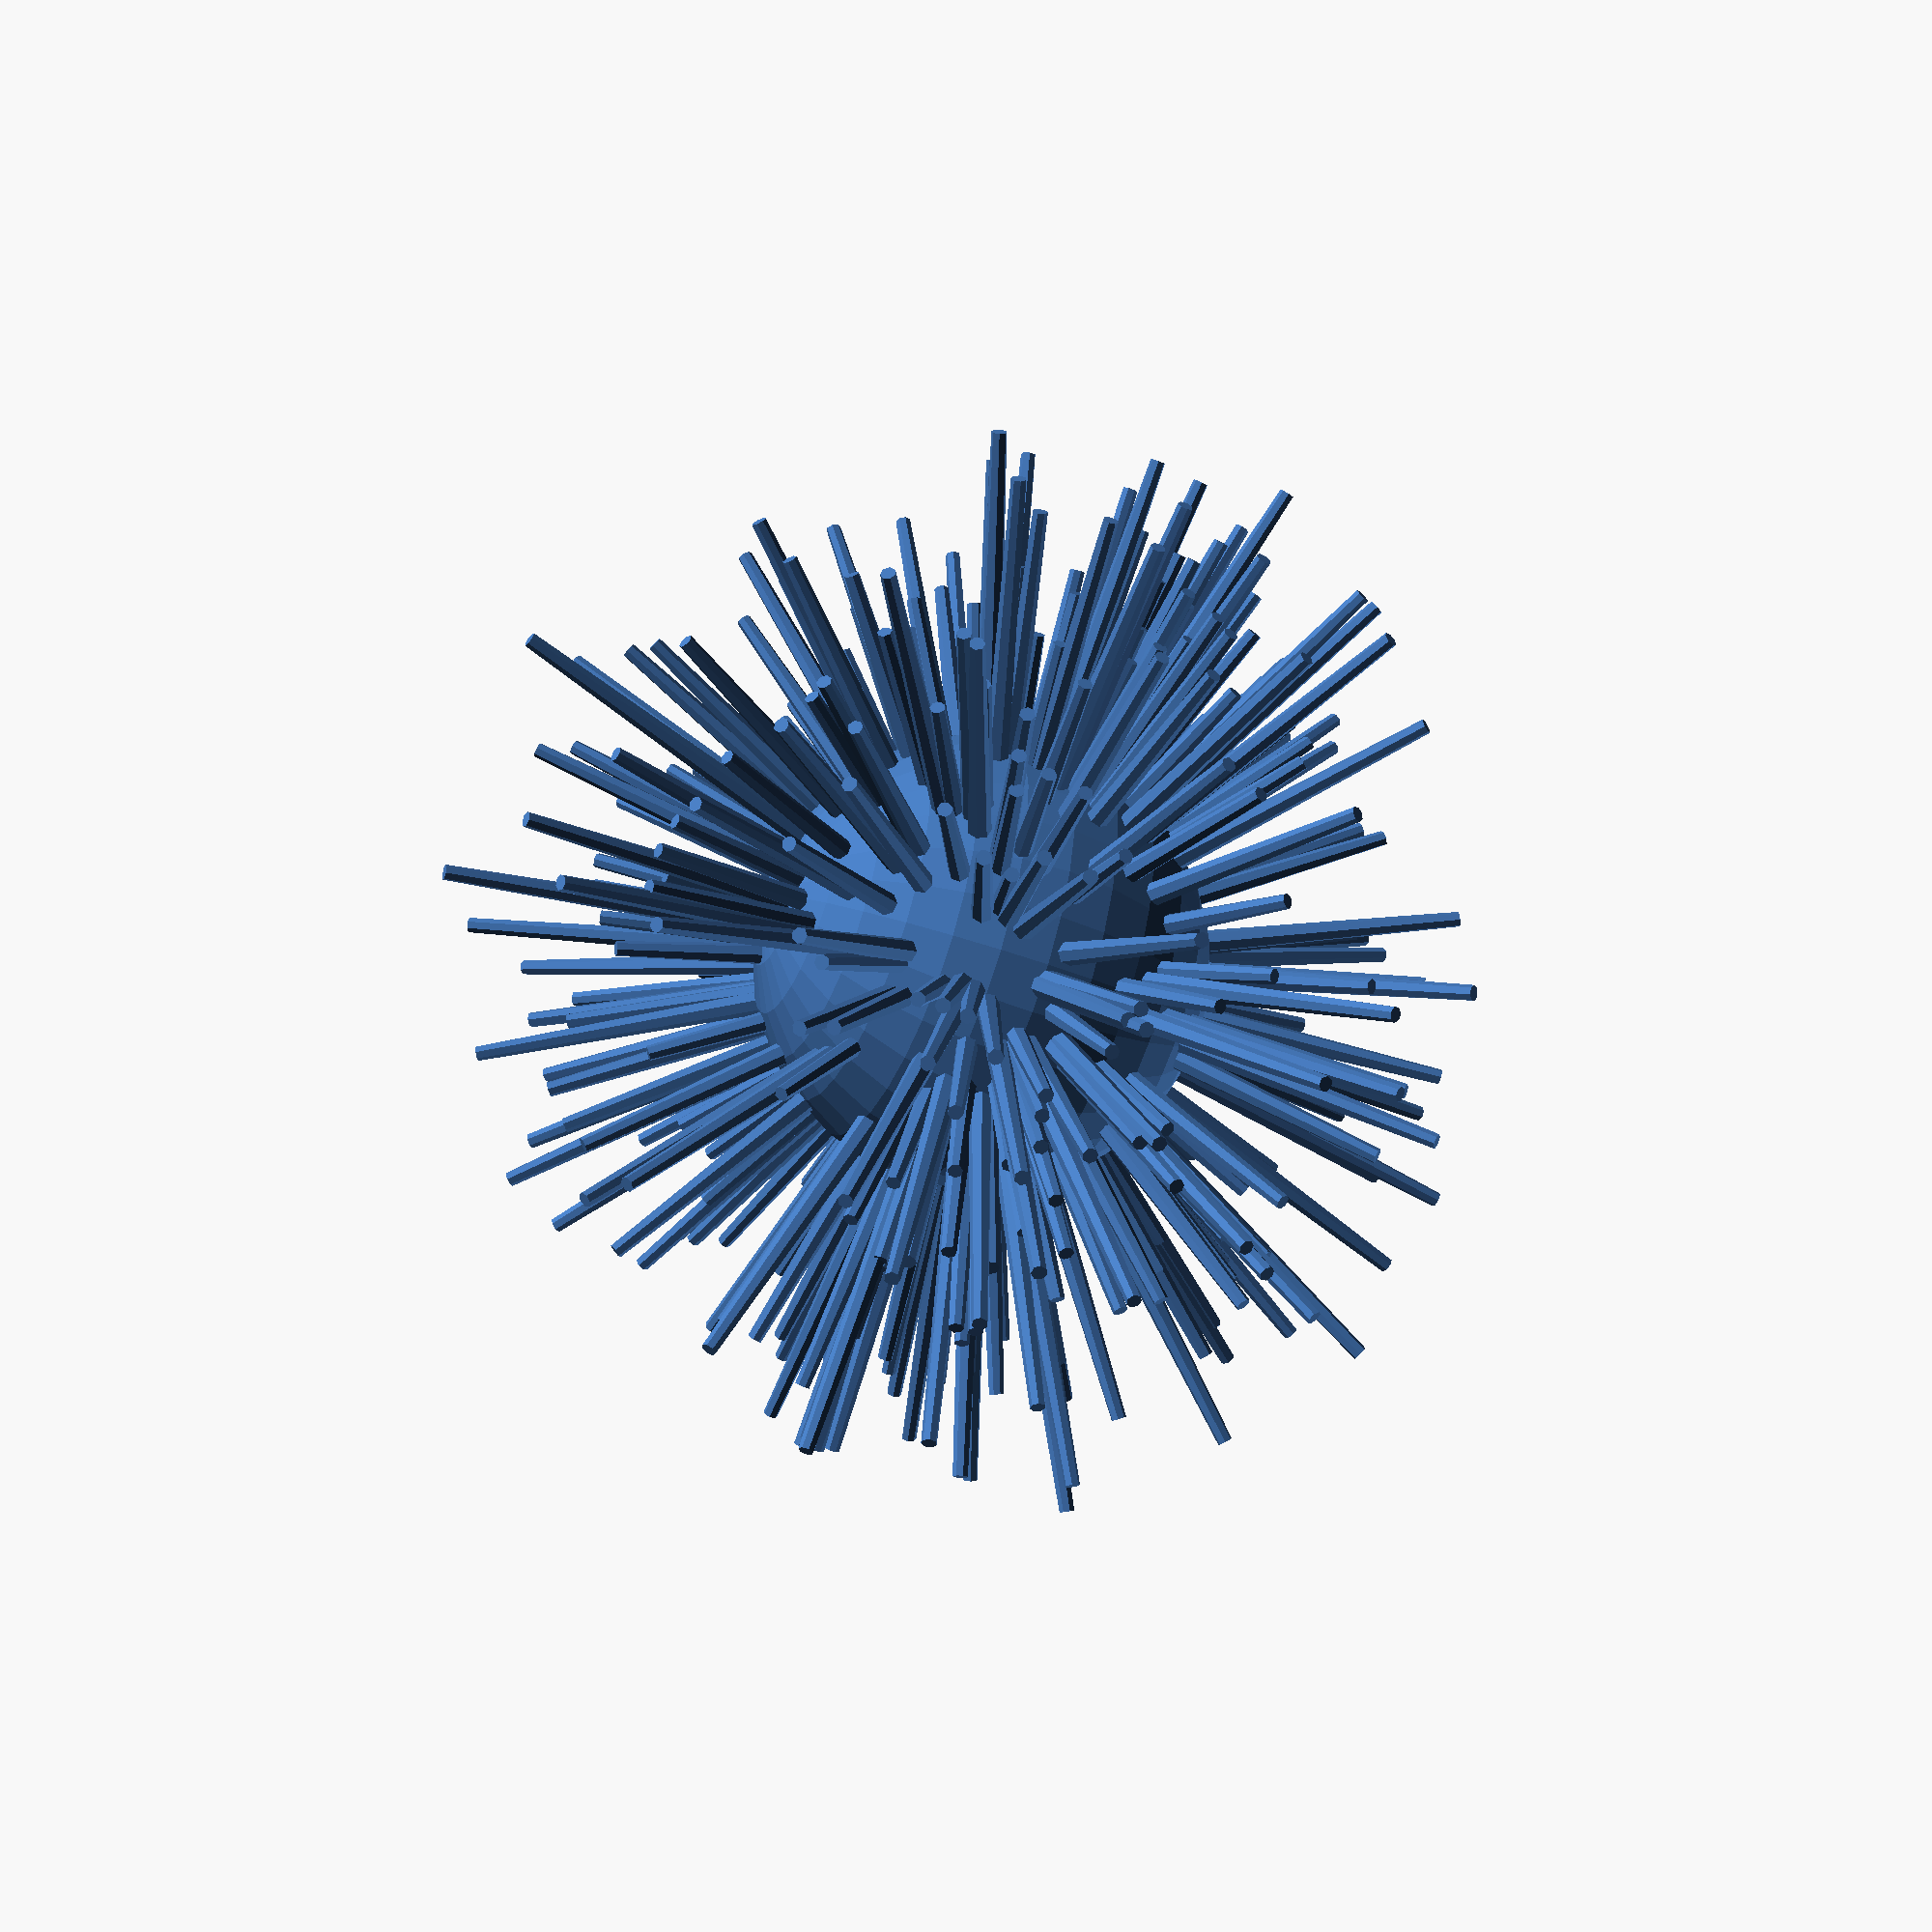
<openscad>
// Diameter of center sphere
diameter = 30; // [10:100]
spikes = 200; // [100:500]
spike_length = 60; // [10:150]
entropy = 10; // [0:10]

sphere(diameter);

range = entropy/10 * (spike_length - diameter) / 2;
length_diffs = rands(-range, range, spikes);
union() {
	for(i = [0: spikes]) {
		rotate(rands(0,360,3)) cylinder(spike_length + length_diffs[i],2,false);
		rotate(rands(0,360,3)) cylinder(spike_length + length_diffs[i],2,false);
	}
}

</openscad>
<views>
elev=47.7 azim=110.1 roll=246.5 proj=p view=solid
</views>
